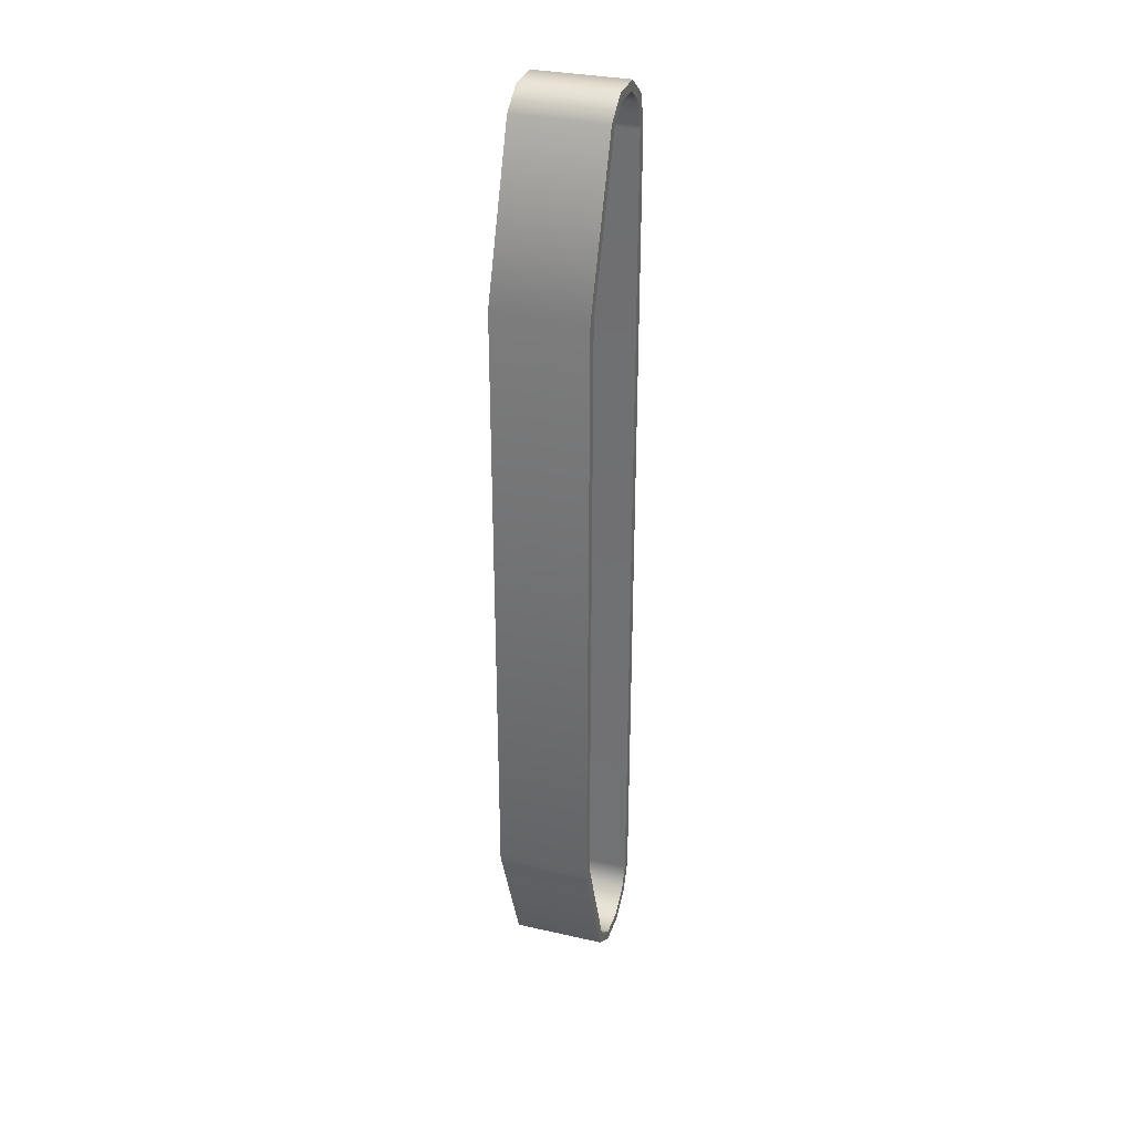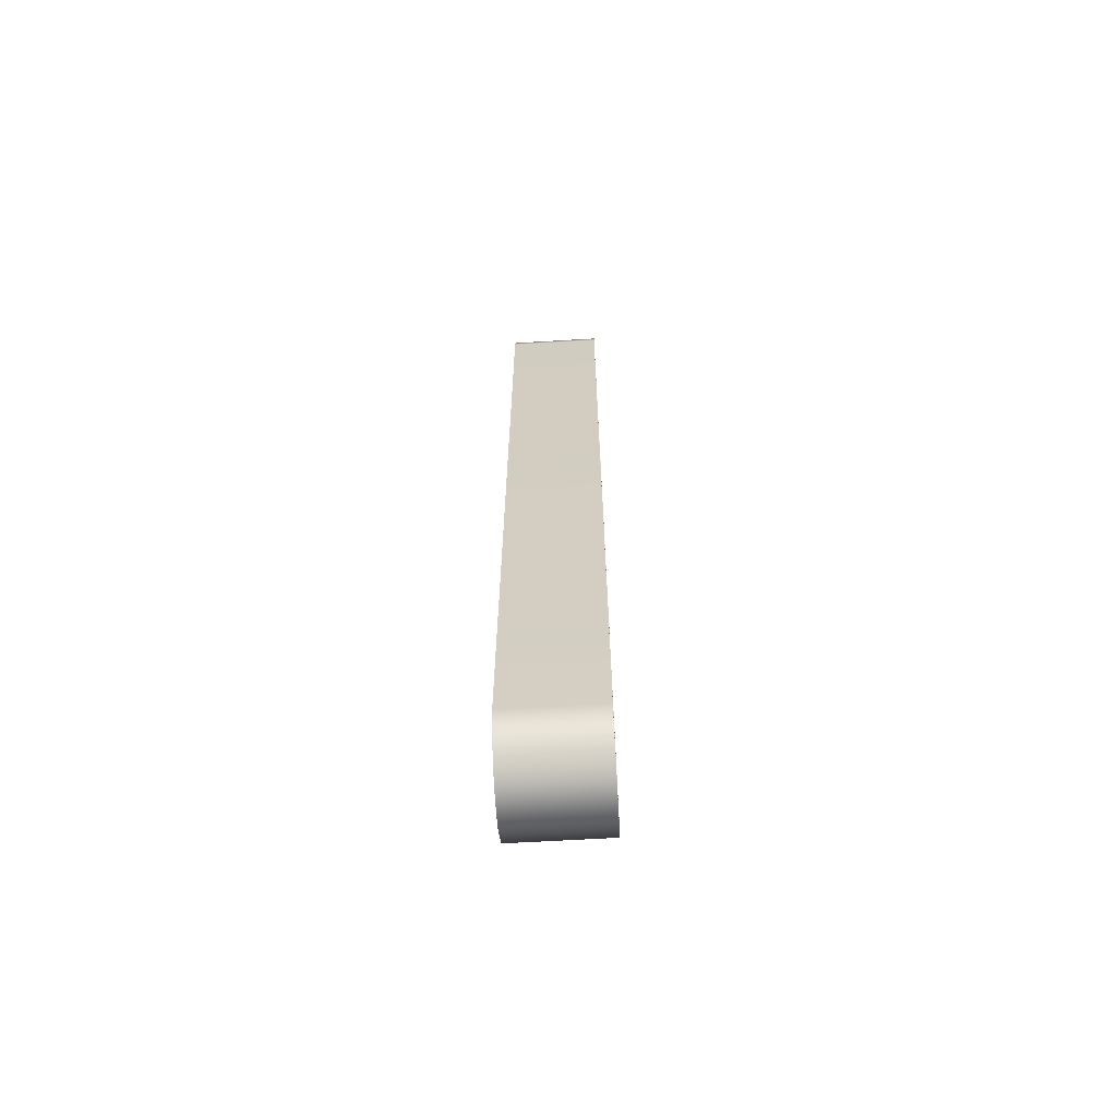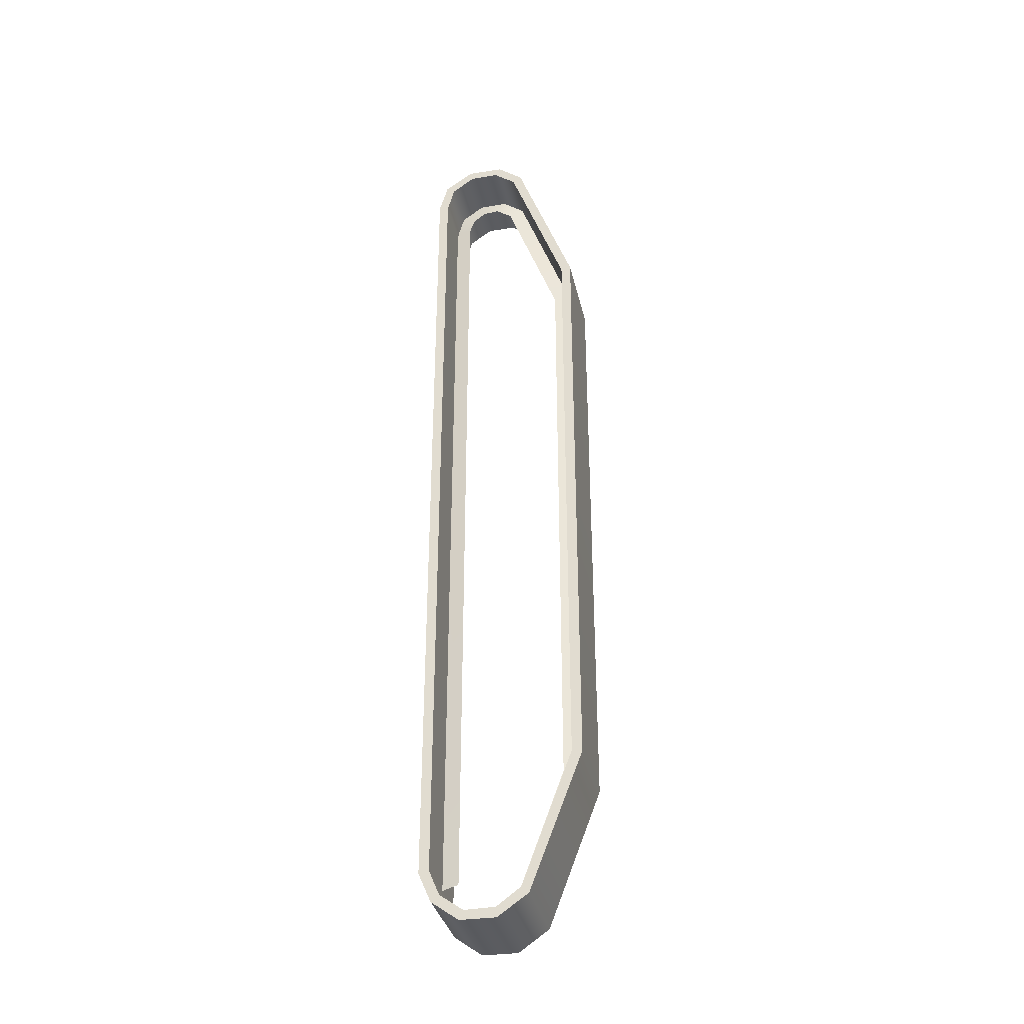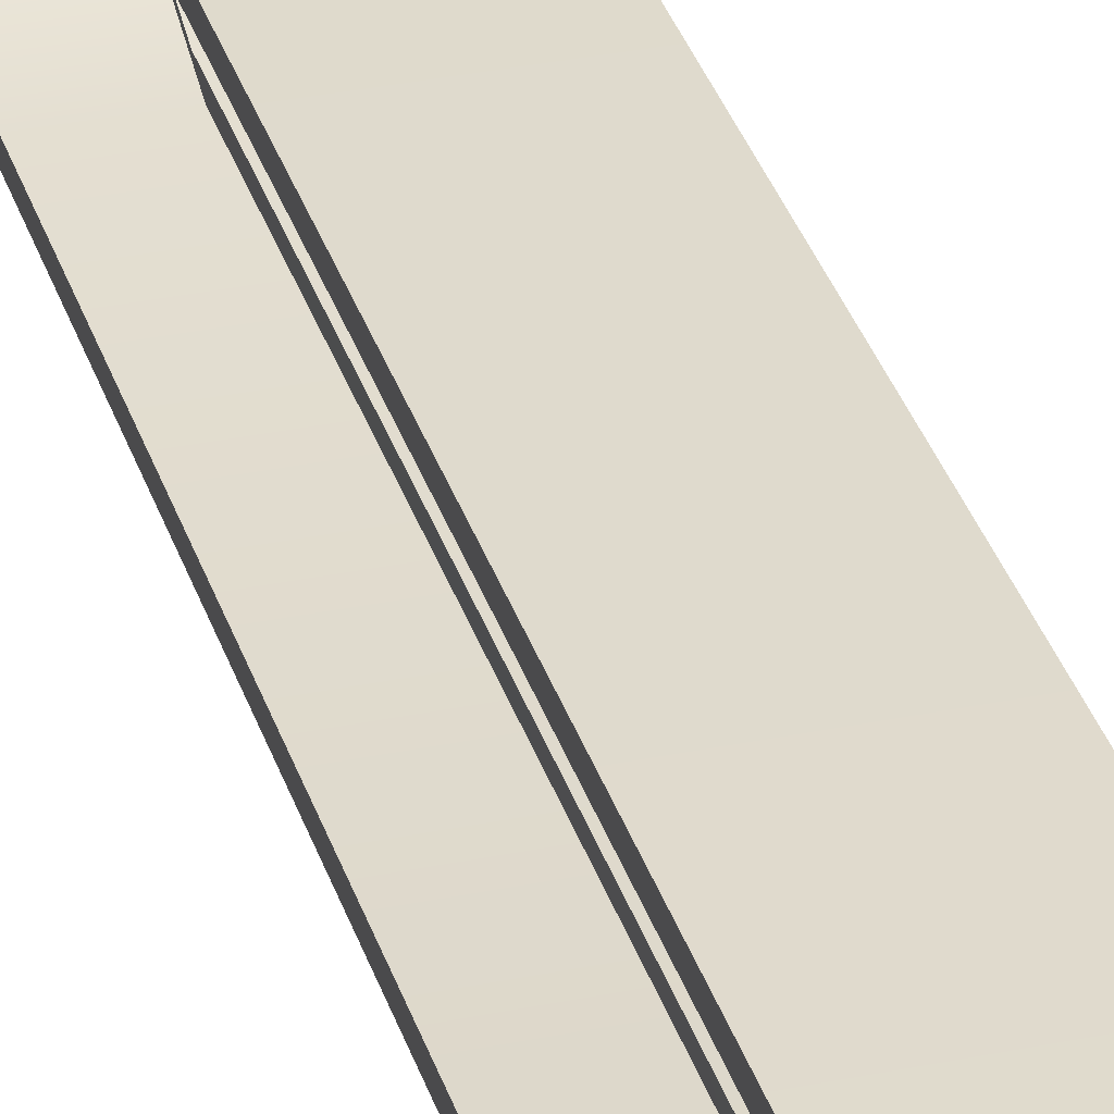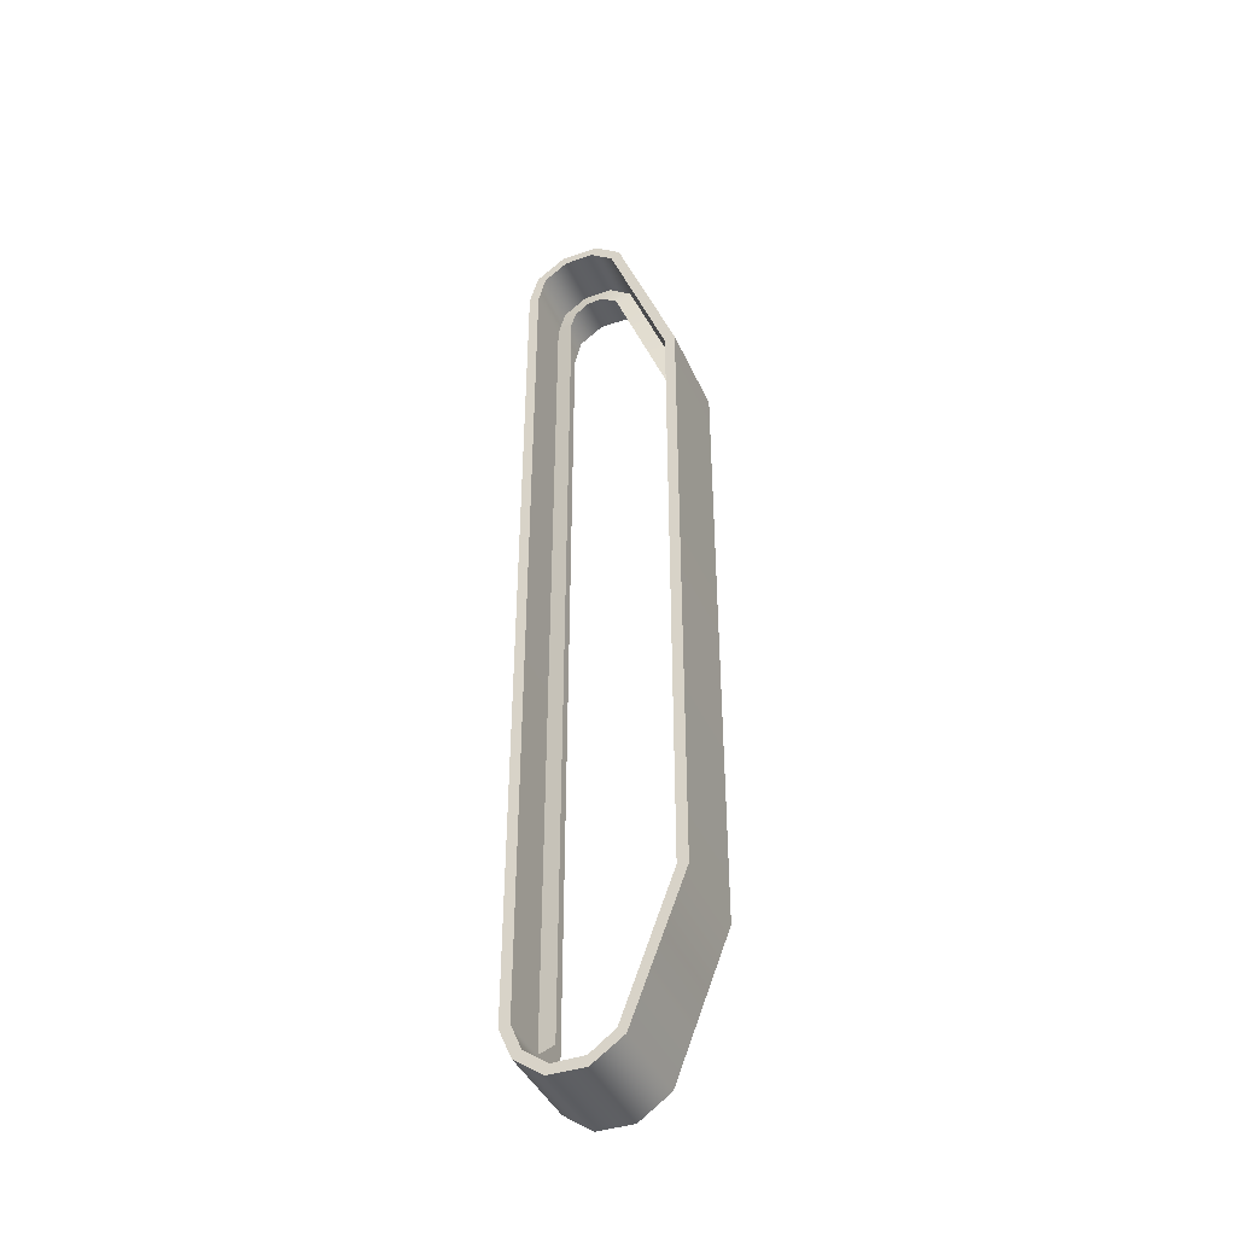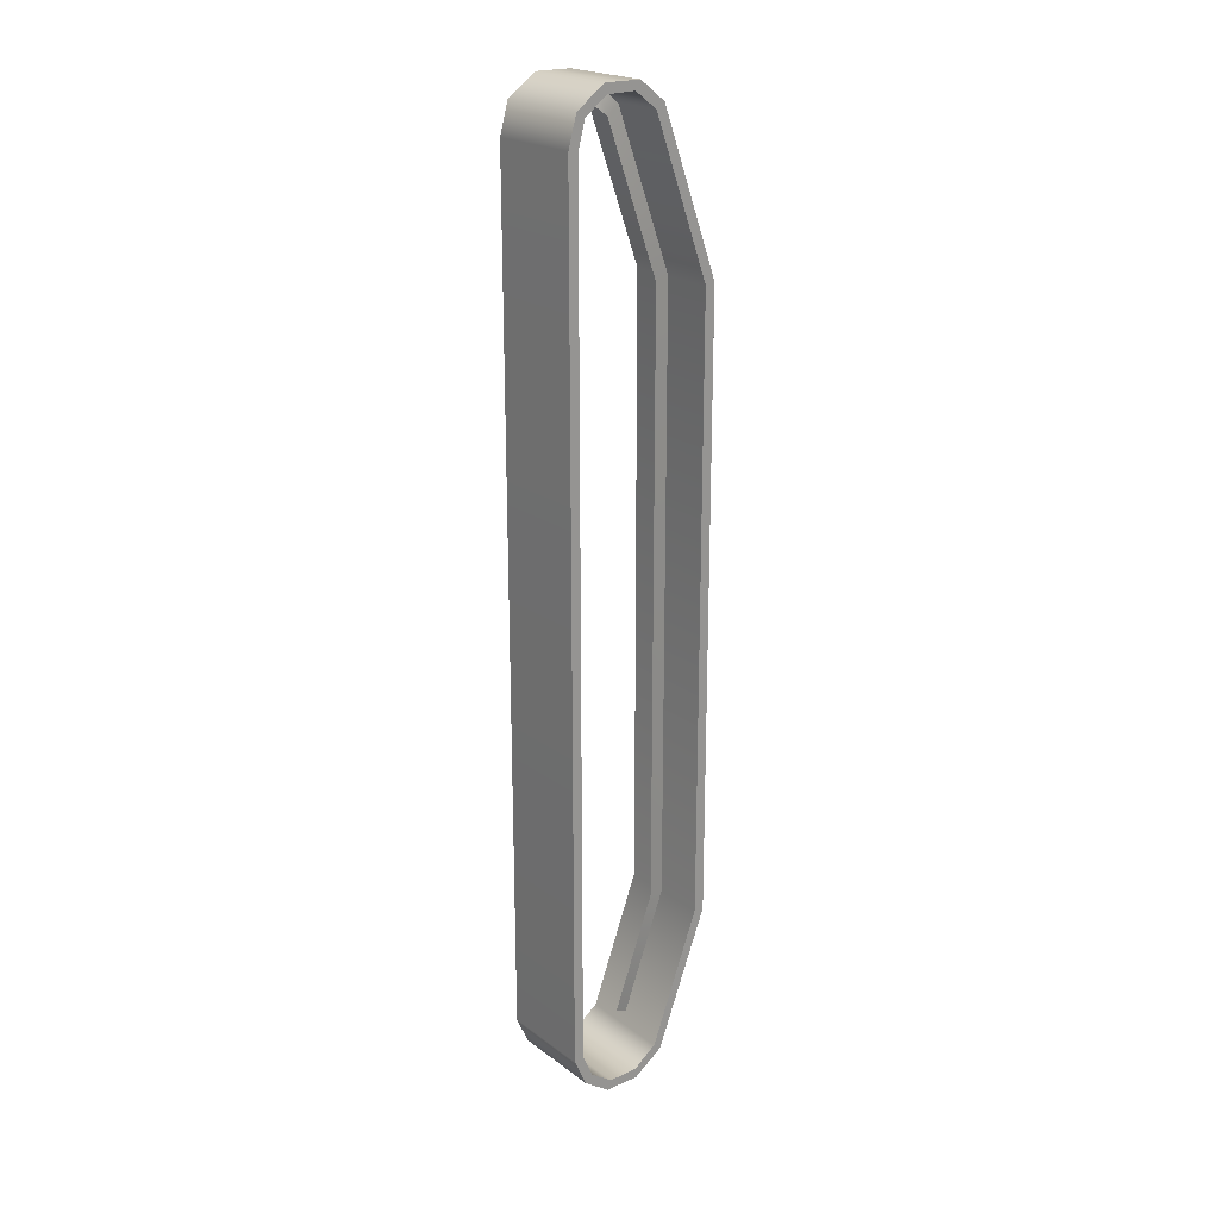
<metadata>
{"format":"obj","ext":"obj","renderer":"f3d","projection":"perspective","resolution":1024,"background":"white","views":[{"elev":31.6,"azim":-162.3,"up":"+Y"},{"elev":-64.4,"azim":3.4,"up":"+Y"},{"elev":-34.5,"azim":102.5,"up":"+Y"},{"elev":32.8,"azim":164.0,"up":"+Z"},{"elev":-41.7,"azim":112.7,"up":"+Y"},{"elev":21.6,"azim":51.6,"up":"+Y"}]}
</metadata>
<code>
v -1.58 3.117 1.13
v -0.9123 3.117 1.13
v -1.58 3.335 1.069
v -0.9123 3.335 1.069
v -1.58 3.479 0.5987
v -0.9123 3.479 0.5987
v -1.58 3.338 0.4163
v -0.9123 3.338 0.4163
v -1.58 2.21 0
v -0.9123 2.21 0
v -1.58 -2.21 0
v -0.9123 -2.21 0
v -1.58 -2.21 0
v -0.9123 -2.21 0
v -1.58 -3.197 0.376
v -0.9123 -3.197 0.376
v -1.58 -3.204 1.041
v -0.9123 -3.204 1.041
v -1.58 -2.998 1.13
v -0.9123 -2.998 1.13
v -0.9123 3.482 0.8626
v -1.58 3.482 0.8626
v -0.9123 -3.345 0.8475
v -1.58 -3.345 0.8475
v -0.9123 -3.348 0.5933
v -1.58 -3.348 0.5933
v -0.9123 3.335 1.069
v -0.9123 3.117 1.13
v -0.9123 3.297 1.008
v -0.9123 3.1 1.059
v -1.58 3.335 1.069
v -1.58 3.297 1.008
v -1.58 3.117 1.13
v -1.58 3.1 1.059
v -1.58 3.338 0.4163
v -1.58 2.21 0
v -1.58 3.297 0.4776
v -1.58 2.197 0.07275
v -0.9123 2.197 0.07275
v -0.9123 2.21 0
v -0.9123 3.297 0.4776
v -0.9123 3.338 0.4163
v -0.9123 -2.2 0.07348
v -0.9123 -2.21 0
v -1.58 -2.2 0.07348
v -1.58 -2.21 0
v -1.58 -2.2 0.07348
v -1.58 -2.21 0
v -1.58 -3.15 0.4287
v -1.58 -3.197 0.376
v -0.9123 -3.197 0.376
v -0.9123 -2.21 0
v -0.9123 -3.15 0.4287
v -0.9123 -2.2 0.07348
v -0.9123 3.417 0.6366
v -0.9123 3.479 0.5987
v -1.58 3.479 0.5987
v -1.58 3.417 0.6366
v -0.9123 3.415 0.8438
v -0.9123 3.482 0.8626
v -1.58 3.482 0.8626
v -1.58 3.415 0.8438
v -0.9123 -3.204 1.041
v -0.9123 -3.16 0.9833
v -0.9123 -2.998 1.13
v -0.9123 -2.984 1.058
v -1.58 -2.984 1.058
v -1.58 -3.16 0.9833
v -1.58 -2.998 1.13
v -1.58 -3.204 1.041
v -0.9123 -3.345 0.8475
v -0.9123 -3.279 0.8176
v -1.58 -3.345 0.8475
v -1.58 -3.279 0.8176
v -0.9123 -3.275 0.5996
v -0.9123 -3.348 0.5933
v -1.58 -3.348 0.5933
v -1.58 -3.275 0.5996
v -1.58 3.1 1.059
v -1.58 3.297 1.008
v -0.9123 3.1 1.059
v -0.9123 3.297 1.008
v -0.9123 2.197 0.07275
v -0.9123 3.297 0.4776
v -1.58 2.197 0.07275
v -1.58 3.297 0.4776
v -0.9123 -2.2 0.07348
v -1.58 -2.2 0.07348
v -0.9123 -3.15 0.4287
v -0.9123 -2.2 0.07348
v -1.58 -3.15 0.4287
v -1.58 -2.2 0.07348
v -1.58 3.417 0.6366
v -0.9123 3.417 0.6366
v -1.58 3.415 0.8438
v -0.9123 3.415 0.8438
v -1.58 -3.16 0.9833
v -1.58 -2.984 1.058
v -0.9123 -3.16 0.9833
v -0.9123 -2.984 1.058
v -1.58 -3.279 0.8176
v -0.9123 -3.279 0.8176
v -1.58 -3.275 0.5996
v -0.9123 -3.275 0.5996
v -1.246 -2.182 0.1954
v -1.246 2.176 0.1934
v -1.273 -2.2 0.07348
v -1.273 2.197 0.07275
v -1.246 -3.013 0.5033
v -1.246 -2.182 0.1954
v -1.273 -3.067 0.3924
v -1.273 -2.2 0.07348
v -1.273 3.297 1.008
v -1.246 3.23 0.9056
v -1.273 3.154 1.059
v -1.246 3.126 0.9416
v -1.246 3.304 0.8125
v -1.273 3.415 0.8438
v -1.273 3.417 0.6366
v -1.246 3.315 0.7003
v -1.273 3.297 0.4776
v -1.246 3.229 0.5802
v -1.273 -2.984 1.058
v -1.246 -2.96 0.9388
g group_188_105553124552704
f 1 2 3
f 3 2 4
f 5 6 7
f 7 6 8
f 7 8 9
f 9 8 10
f 9 10 11
f 11 10 12
f 13 14 15
f 15 14 16
f 17 18 19
f 19 18 20
f 21 6 22
f 22 6 5
f 4 21 3
f 3 21 22
f 23 18 24
f 24 18 17
f 25 23 26
f 26 23 24
f 16 25 15
f 15 25 26
f 27 28 29
f 29 28 30
f 31 32 33
f 33 32 34
f 35 36 37
f 37 36 38
f 39 40 41
f 41 40 42
f 43 44 39
f 39 44 40
f 45 38 46
f 46 38 36
f 47 48 49
f 49 48 50
f 51 52 53
f 53 52 54
f 55 41 56
f 56 41 42
f 35 37 57
f 57 37 58
f 59 55 60
f 60 55 56
f 57 58 61
f 61 58 62
f 27 29 60
f 60 29 59
f 62 32 61
f 61 32 31
f 63 64 65
f 65 64 66
f 67 68 69
f 69 68 70
f 63 71 64
f 64 71 72
f 70 68 73
f 73 68 74
f 75 72 76
f 76 72 71
f 73 74 77
f 77 74 78
f 53 75 51
f 51 75 76
f 77 78 50
f 50 78 49
f 79 80 81
f 81 80 82
f 83 84 85
f 85 84 86
f 87 83 88
f 88 83 85
f 89 90 91
f 91 90 92
f 93 86 94
f 94 86 84
f 95 93 96
f 96 93 94
f 80 95 82
f 82 95 96
f 97 98 99
f 99 98 100
f 101 97 102
f 102 97 99
f 103 101 104
f 104 101 102
f 91 103 89
f 89 103 104
f 67 69 34
f 34 69 33
f 100 98 81
f 81 98 79
f 2 1 20
f 20 1 19
f 66 30 65
f 65 30 28
f 105 106 107
f 107 106 108
f 109 110 111
f 111 110 112
f 113 114 115
f 115 114 116
f 114 113 117
f 117 113 118
f 119 120 118
f 118 120 117
f 121 122 119
f 119 122 120
f 106 122 108
f 108 122 121
f 115 116 123
f 123 116 124

</code>
